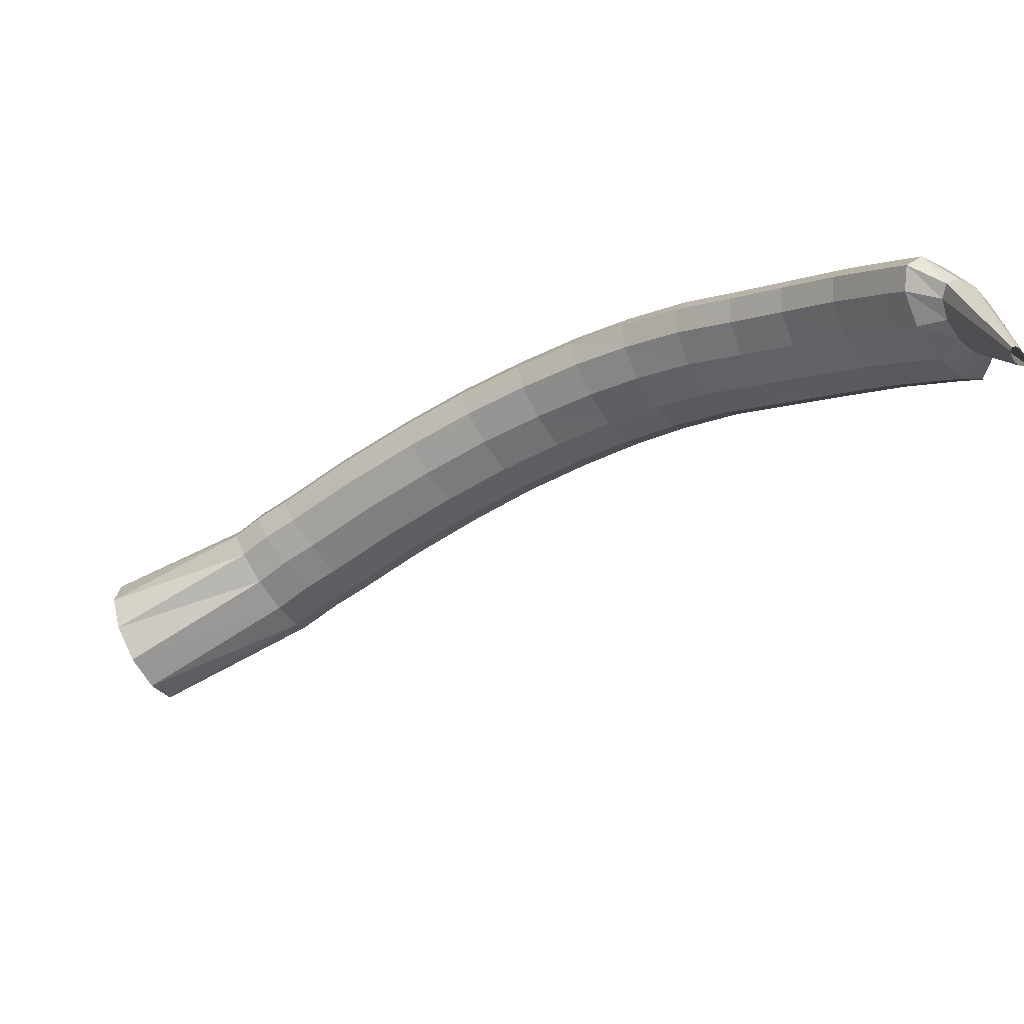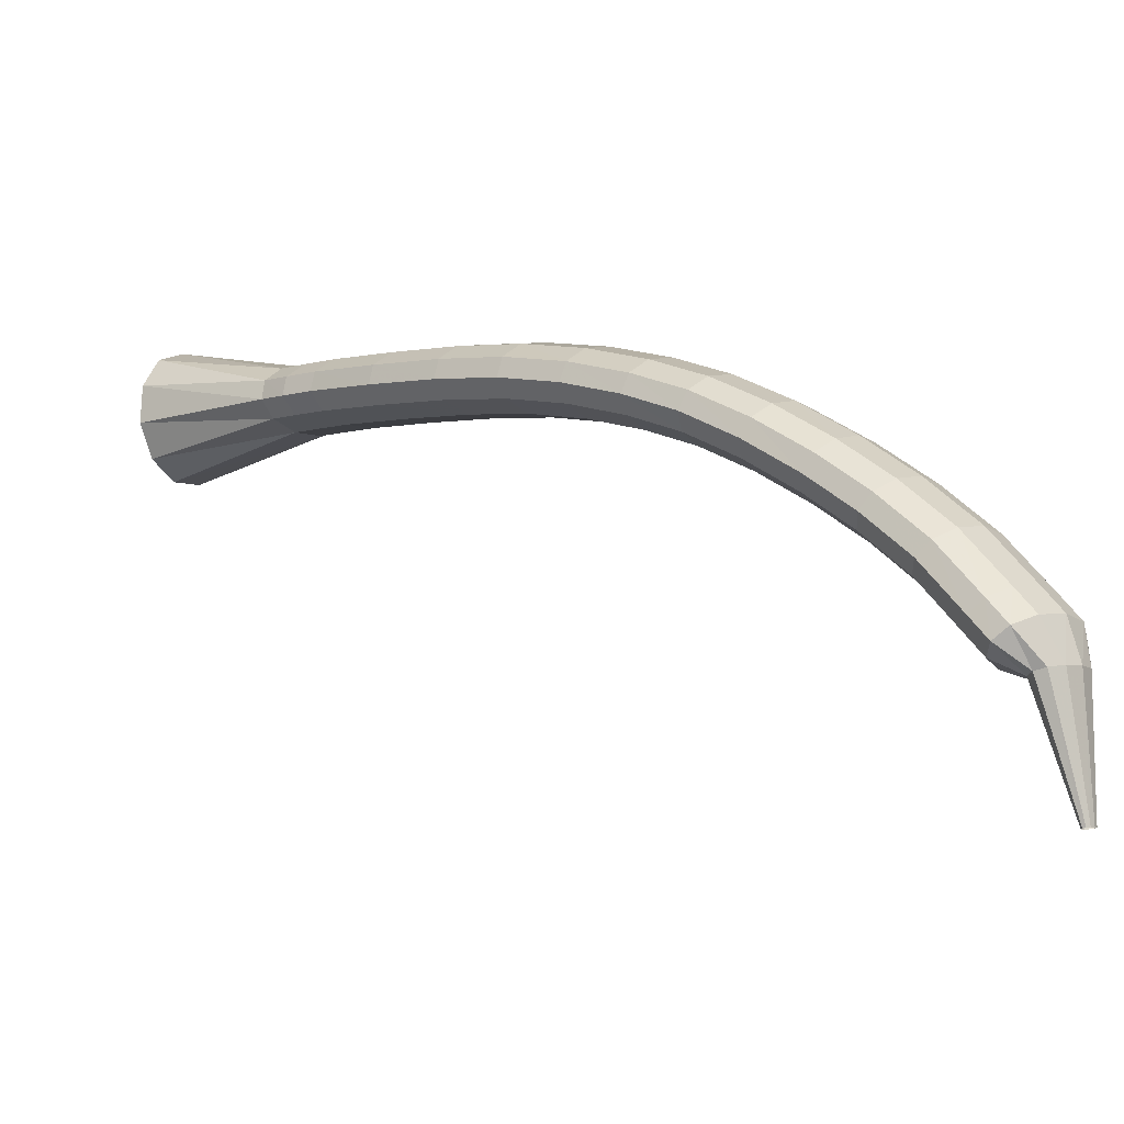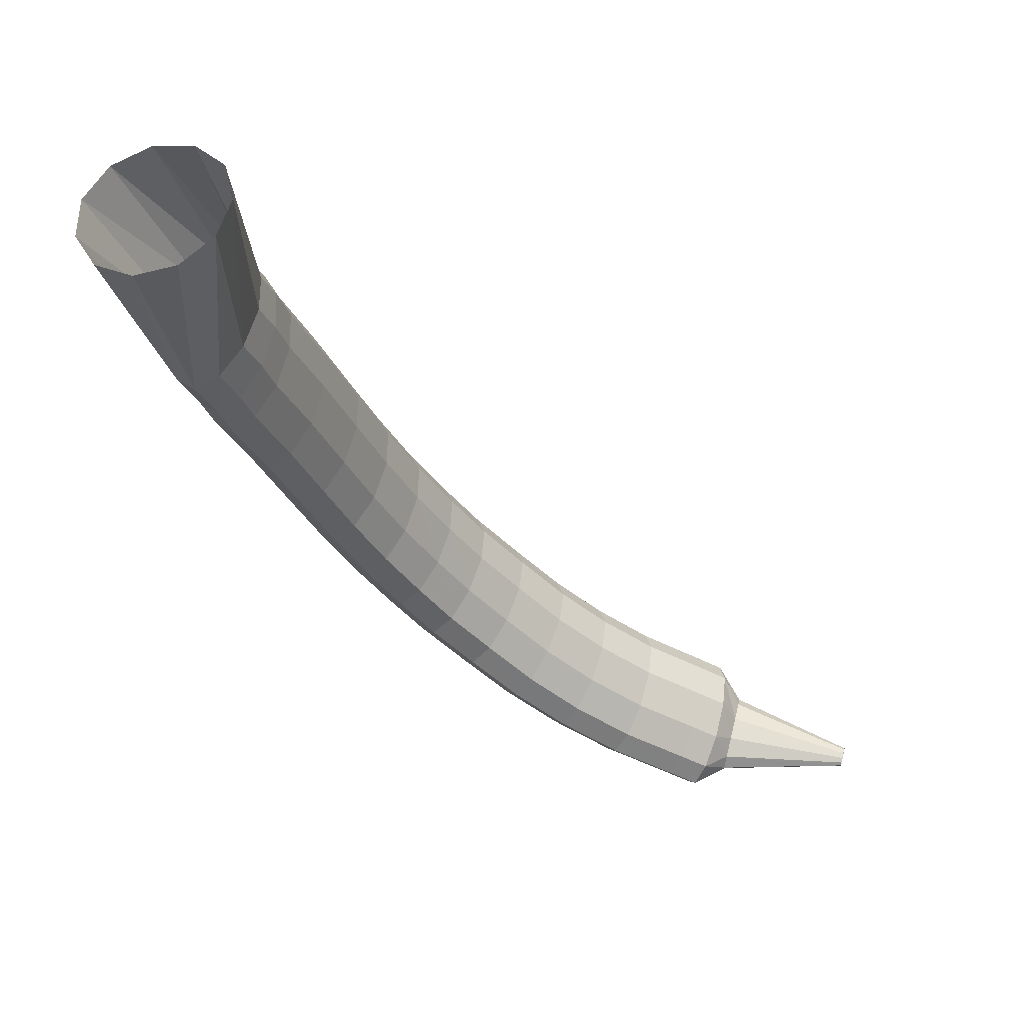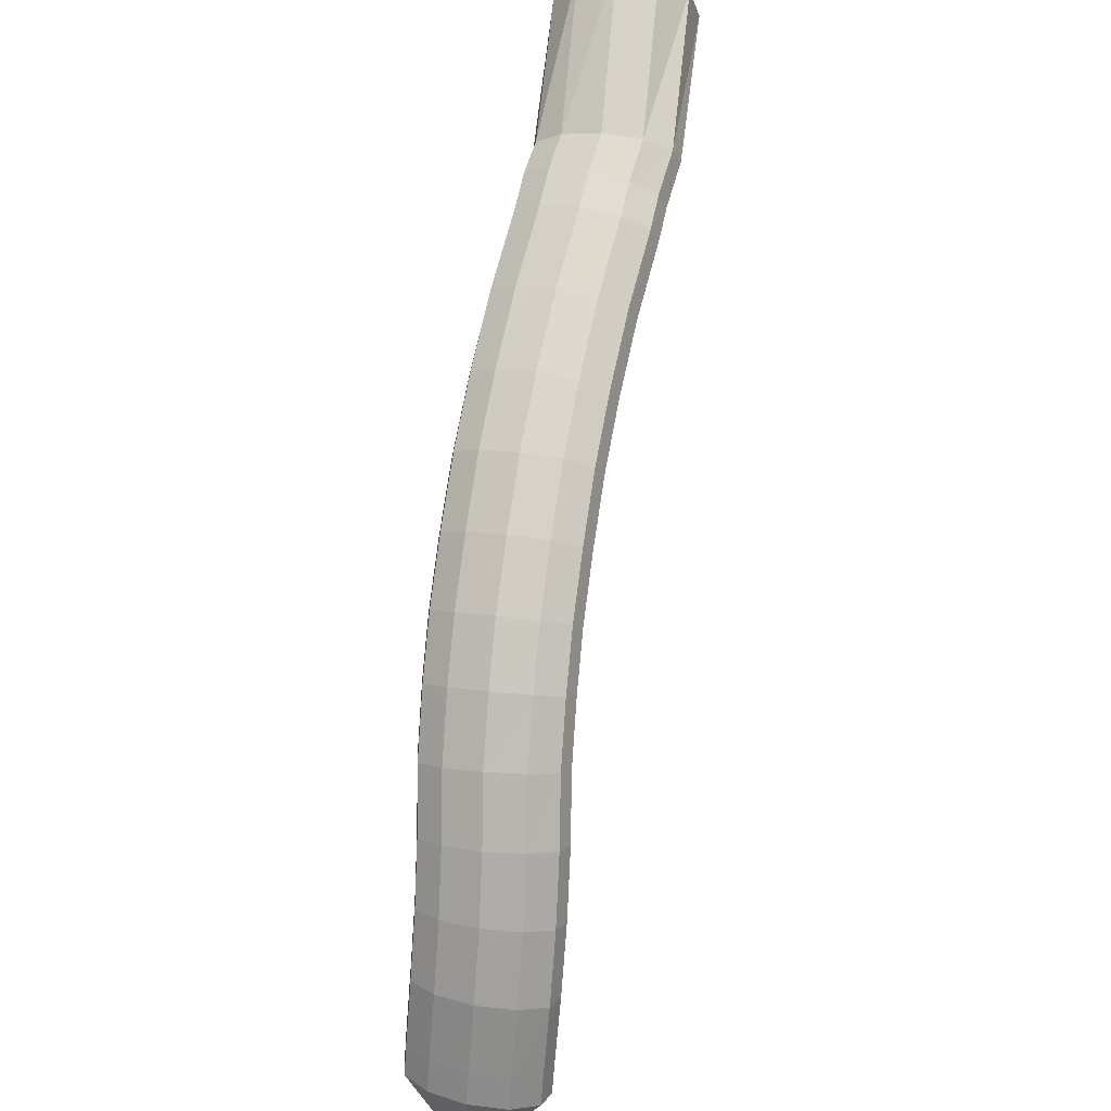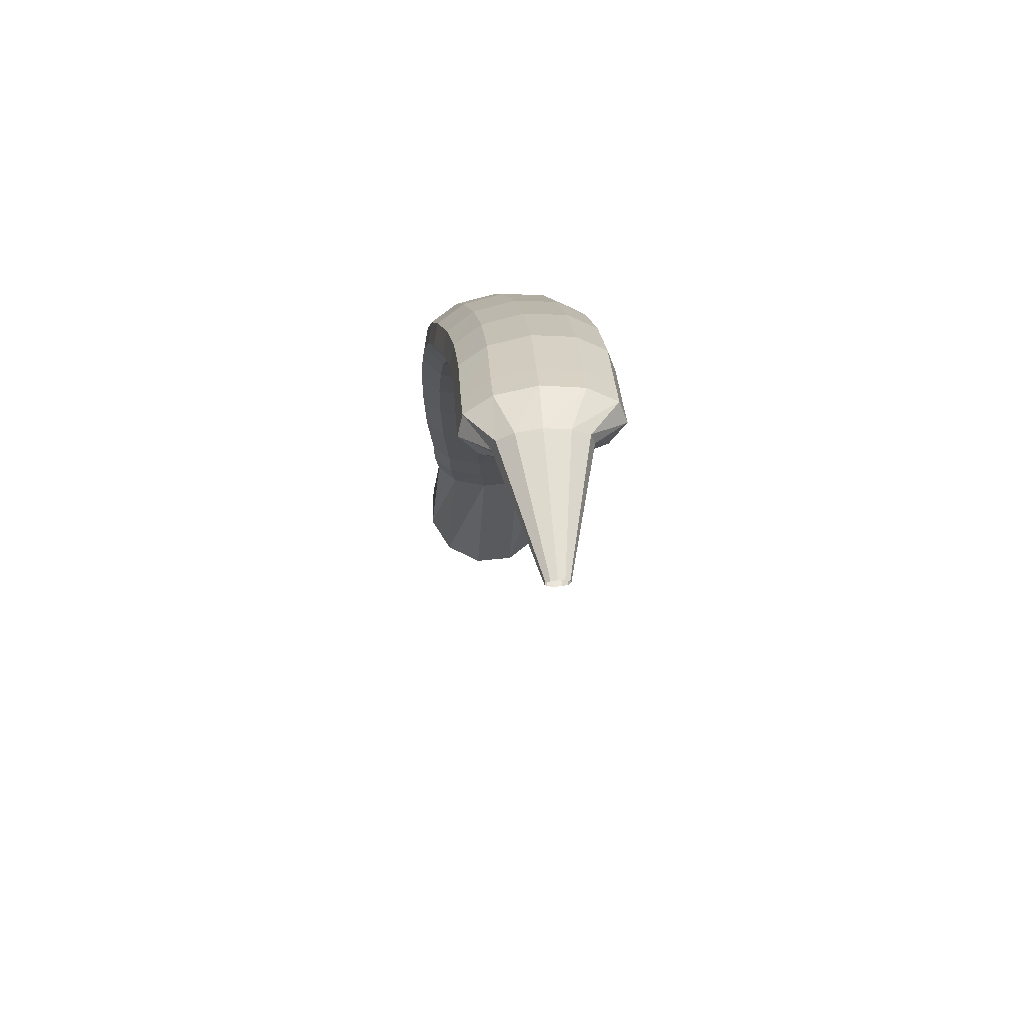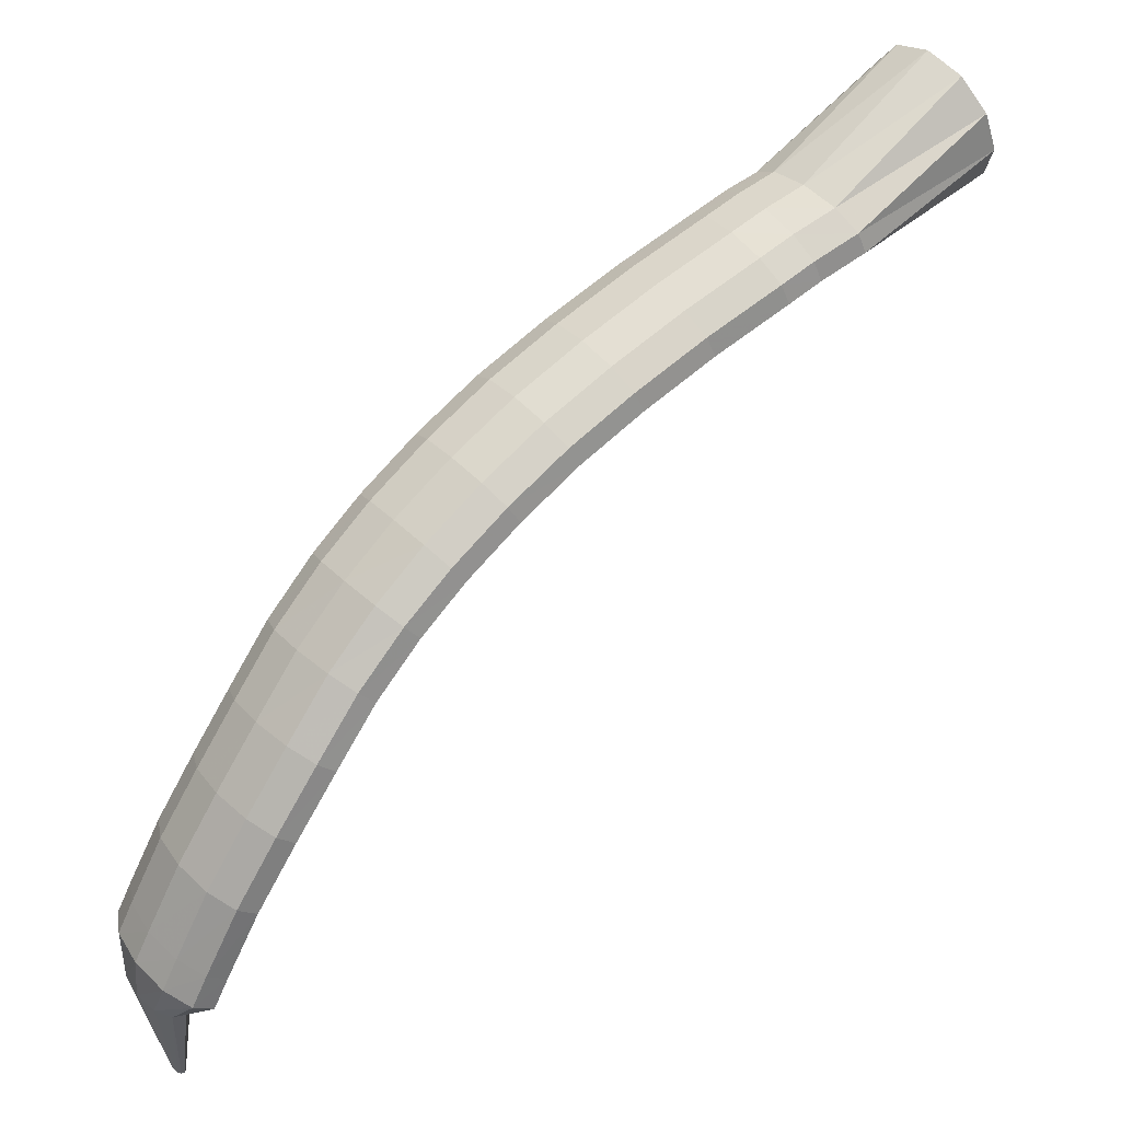
<metadata>
{"format":"obj","ext":"obj","renderer":"f3d","projection":"perspective","resolution":1024,"background":"white","views":[{"elev":-69.9,"azim":-107.9,"up":"+Z"},{"elev":-12.6,"azim":-103.6,"up":"+Z"},{"elev":12.5,"azim":105.8,"up":"+Y"},{"elev":64.5,"azim":-39.5,"up":"+Z"},{"elev":-23.6,"azim":-51.2,"up":"+Z"},{"elev":-36.4,"azim":4.4,"up":"+Y"}]}
</metadata>
<code>
g tube1
v 94.86 104.3 132.7
v 95.16 104 132.8
v 95.46 103.9 132.8
v 95.66 104 132.8
v 95.7 104.3 132.7
v 95.56 104.6 132.7
v 95.3 104.9 132.6
v 94.99 105.1 132.6
v 94.73 105.2 132.6
v 94.6 105 132.7
v 94.65 104.7 132.7
v 94.86 104.3 132.7
v 94.33 104.9 142
v 95.52 103.7 142
v 96.71 103.3 142
v 97.5 103.6 141.8
v 97.66 104.6 141.6
v 97.13 106 141.4
v 96.08 107.3 141.3
v 94.84 108.1 141.3
v 93.81 108.2 141.4
v 93.31 107.5 141.6
v 93.51 106.3 141.8
v 94.33 104.9 142
v 94.82 105.5 145.1
v 96.71 103.5 145
v 98.52 102.5 144.5
v 99.69 102.8 143.7
v 99.85 104.4 142.9
v 98.94 106.6 142.3
v 97.25 108.8 142.1
v 95.32 110.4 142.3
v 93.76 110.7 143
v 93.07 109.8 143.9
v 93.47 107.8 144.6
v 94.82 105.5 145.1
v 95.92 106.6 147
v 97.82 104.6 146.9
v 99.62 103.6 146.4
v 100.8 103.9 145.6
v 100.9 105.4 144.7
v 99.95 107.6 144
v 98.24 109.8 143.7
v 96.31 111.3 144
v 94.78 111.7 144.7
v 94.12 110.8 145.6
v 94.54 108.9 146.5
v 95.92 106.6 147
v 98.34 108.9 150.9
v 100.2 106.9 150.9
v 102 105.9 150.4
v 103.1 106.1 149.5
v 103.2 107.5 148.5
v 102.2 109.7 147.7
v 100.5 111.9 147.4
v 98.58 113.5 147.7
v 97.07 113.9 148.4
v 96.46 113 149.4
v 96.93 111.2 150.4
v 98.34 108.9 150.9
v 101.1 111.6 154.5
v 103 109.7 154.5
v 104.8 108.7 154
v 105.8 108.8 153
v 105.8 110.1 151.9
v 104.8 112.2 151
v 103 114.4 150.6
v 101 115.9 150.9
v 99.58 116.4 151.7
v 99.04 115.6 152.8
v 99.6 113.8 153.8
v 101.1 111.6 154.5
v 103.8 114.5 157.6
v 105.8 112.7 157.7
v 107.5 111.6 157.1
v 108.5 111.8 156.1
v 108.4 113 154.9
v 107.3 115 153.9
v 105.4 117 153.4
v 103.5 118.6 153.7
v 102 119 154.5
v 101.6 118.3 155.7
v 102.2 116.7 156.8
v 103.8 114.5 157.6
v 106.5 117.7 160.3
v 108.5 115.8 160.4
v 110.2 114.7 159.8
v 111.1 114.8 158.7
v 111 116 157.5
v 109.8 117.9 156.4
v 107.9 120 156
v 106 121.5 156.2
v 104.6 122 157.1
v 104.2 121.4 158.4
v 104.9 119.8 159.6
v 106.5 117.7 160.3
v 109.5 120.8 162.7
v 111.5 118.9 162.8
v 113.1 117.8 162.1
v 113.9 117.7 160.9
v 113.7 118.8 159.6
v 112.5 120.7 158.6
v 110.6 122.8 158.2
v 108.8 124.4 158.5
v 107.5 125.1 159.5
v 107.2 124.5 160.8
v 107.9 122.9 162
v 109.5 120.8 162.7
v 112.6 123.9 164.5
v 114.5 121.9 164.5
v 116 120.6 163.8
v 116.8 120.5 162.5
v 116.4 121.6 161.2
v 115.2 123.4 160.2
v 113.4 125.6 159.8
v 111.6 127.2 160.1
v 110.4 127.9 161.2
v 110.1 127.5 162.5
v 111 125.9 163.8
v 112.6 123.9 164.5
v 116.1 127.1 166.1
v 117.9 125.1 166.1
v 119.4 123.8 165.3
v 120.1 123.6 164
v 119.7 124.6 162.6
v 118.4 126.4 161.6
v 116.6 128.6 161.2
v 114.9 130.3 161.6
v 113.8 131.1 162.7
v 113.6 130.7 164.1
v 114.5 129.2 165.3
v 116.1 127.1 166.1
v 119.9 130.5 167.3
v 121.7 128.5 167.2
v 123.1 127.1 166.4
v 123.7 126.8 165.1
v 123.3 127.7 163.7
v 121.9 129.6 162.7
v 120.2 131.7 162.3
v 118.5 133.5 162.8
v 117.5 134.4 163.9
v 117.4 134 165.3
v 118.3 132.6 166.6
v 119.9 130.5 167.3
v 124.1 134 168.1
v 125.8 131.8 168.1
v 127.1 130.4 167.3
v 127.6 130 165.9
v 127.1 130.9 164.5
v 125.8 132.8 163.5
v 124.1 135 163.1
v 122.5 136.9 163.6
v 121.6 137.8 164.7
v 121.6 137.5 166.1
v 122.5 136.1 167.4
v 124.1 134 168.1
v 128.6 137.5 168.8
v 130.3 135.4 168.8
v 131.5 133.8 167.9
v 132 133.5 166.6
v 131.5 134.4 165.2
v 130.3 136.3 164.2
v 128.6 138.5 163.8
v 127.1 140.4 164.3
v 126.2 141.4 165.4
v 126.2 141.1 166.8
v 127.1 139.7 168.1
v 128.6 137.5 168.8
v 133.3 140.9 169.5
v 134.9 138.7 169.4
v 136.2 137.2 168.6
v 136.6 136.8 167.3
v 136.1 137.7 165.9
v 134.9 139.5 164.8
v 133.2 141.8 164.5
v 131.7 143.8 164.9
v 130.9 144.8 166.1
v 130.9 144.5 167.5
v 131.8 143.1 168.8
v 133.3 140.9 169.5
v 135.4 142.6 169.7
v 137 140.3 169.6
v 138.2 138.8 168.8
v 138.6 138.4 167.4
v 138.1 139.2 166
v 136.9 141.1 165
v 135.3 143.4 164.6
v 133.8 145.4 165.1
v 133 146.4 166.2
v 133 146.2 167.7
v 134 144.7 168.9
v 135.4 142.6 169.7
v 137.9 144.2 169.9
v 139.7 142.1 169.9
v 141 140.7 169
v 141.4 140.3 167.7
v 140.8 141 166.3
v 139.4 142.8 165.2
v 137.5 144.9 164.9
v 135.9 146.7 165.3
v 135 147.7 166.4
v 135.1 147.4 167.9
v 136.2 146.1 169.2
v 137.9 144.2 169.9
v 146 152.4 172.8
v 148 150.4 172.3
v 149.5 148.9 170.5
v 150.1 148.4 167.7
v 149.6 149 165.1
v 148.1 150.6 163.2
v 146.2 152.7 162.9
v 144.4 154.5 164.1
v 143.3 155.5 166.5
v 143.3 155.4 169.3
v 144.3 154.3 171.6
v 146 152.4 172.8
f 1 2 14
f 14 13 1
f 2 3 15
f 15 14 2
f 3 4 16
f 16 15 3
f 4 5 17
f 17 16 4
f 5 6 18
f 18 17 5
f 6 7 19
f 19 18 6
f 7 8 20
f 20 19 7
f 8 9 21
f 21 20 8
f 9 10 22
f 22 21 9
f 10 11 23
f 23 22 10
f 11 12 24
f 24 23 11
f 13 14 26
f 26 25 13
f 14 15 27
f 27 26 14
f 15 16 28
f 28 27 15
f 16 17 29
f 29 28 16
f 17 18 30
f 30 29 17
f 18 19 31
f 31 30 18
f 19 20 32
f 32 31 19
f 20 21 33
f 33 32 20
f 21 22 34
f 34 33 21
f 22 23 35
f 35 34 22
f 23 24 36
f 36 35 23
f 25 26 38
f 38 37 25
f 26 27 39
f 39 38 26
f 27 28 40
f 40 39 27
f 28 29 41
f 41 40 28
f 29 30 42
f 42 41 29
f 30 31 43
f 43 42 30
f 31 32 44
f 44 43 31
f 32 33 45
f 45 44 32
f 33 34 46
f 46 45 33
f 34 35 47
f 47 46 34
f 35 36 48
f 48 47 35
f 37 38 50
f 50 49 37
f 38 39 51
f 51 50 38
f 39 40 52
f 52 51 39
f 40 41 53
f 53 52 40
f 41 42 54
f 54 53 41
f 42 43 55
f 55 54 42
f 43 44 56
f 56 55 43
f 44 45 57
f 57 56 44
f 45 46 58
f 58 57 45
f 46 47 59
f 59 58 46
f 47 48 60
f 60 59 47
f 49 50 62
f 62 61 49
f 50 51 63
f 63 62 50
f 51 52 64
f 64 63 51
f 52 53 65
f 65 64 52
f 53 54 66
f 66 65 53
f 54 55 67
f 67 66 54
f 55 56 68
f 68 67 55
f 56 57 69
f 69 68 56
f 57 58 70
f 70 69 57
f 58 59 71
f 71 70 58
f 59 60 72
f 72 71 59
f 61 62 74
f 74 73 61
f 62 63 75
f 75 74 62
f 63 64 76
f 76 75 63
f 64 65 77
f 77 76 64
f 65 66 78
f 78 77 65
f 66 67 79
f 79 78 66
f 67 68 80
f 80 79 67
f 68 69 81
f 81 80 68
f 69 70 82
f 82 81 69
f 70 71 83
f 83 82 70
f 71 72 84
f 84 83 71
f 73 74 86
f 86 85 73
f 74 75 87
f 87 86 74
f 75 76 88
f 88 87 75
f 76 77 89
f 89 88 76
f 77 78 90
f 90 89 77
f 78 79 91
f 91 90 78
f 79 80 92
f 92 91 79
f 80 81 93
f 93 92 80
f 81 82 94
f 94 93 81
f 82 83 95
f 95 94 82
f 83 84 96
f 96 95 83
f 85 86 98
f 98 97 85
f 86 87 99
f 99 98 86
f 87 88 100
f 100 99 87
f 88 89 101
f 101 100 88
f 89 90 102
f 102 101 89
f 90 91 103
f 103 102 90
f 91 92 104
f 104 103 91
f 92 93 105
f 105 104 92
f 93 94 106
f 106 105 93
f 94 95 107
f 107 106 94
f 95 96 108
f 108 107 95
f 97 98 110
f 110 109 97
f 98 99 111
f 111 110 98
f 99 100 112
f 112 111 99
f 100 101 113
f 113 112 100
f 101 102 114
f 114 113 101
f 102 103 115
f 115 114 102
f 103 104 116
f 116 115 103
f 104 105 117
f 117 116 104
f 105 106 118
f 118 117 105
f 106 107 119
f 119 118 106
f 107 108 120
f 120 119 107
f 109 110 122
f 122 121 109
f 110 111 123
f 123 122 110
f 111 112 124
f 124 123 111
f 112 113 125
f 125 124 112
f 113 114 126
f 126 125 113
f 114 115 127
f 127 126 114
f 115 116 128
f 128 127 115
f 116 117 129
f 129 128 116
f 117 118 130
f 130 129 117
f 118 119 131
f 131 130 118
f 119 120 132
f 132 131 119
f 121 122 134
f 134 133 121
f 122 123 135
f 135 134 122
f 123 124 136
f 136 135 123
f 124 125 137
f 137 136 124
f 125 126 138
f 138 137 125
f 126 127 139
f 139 138 126
f 127 128 140
f 140 139 127
f 128 129 141
f 141 140 128
f 129 130 142
f 142 141 129
f 130 131 143
f 143 142 130
f 131 132 144
f 144 143 131
f 133 134 146
f 146 145 133
f 134 135 147
f 147 146 134
f 135 136 148
f 148 147 135
f 136 137 149
f 149 148 136
f 137 138 150
f 150 149 137
f 138 139 151
f 151 150 138
f 139 140 152
f 152 151 139
f 140 141 153
f 153 152 140
f 141 142 154
f 154 153 141
f 142 143 155
f 155 154 142
f 143 144 156
f 156 155 143
f 145 146 158
f 158 157 145
f 146 147 159
f 159 158 146
f 147 148 160
f 160 159 147
f 148 149 161
f 161 160 148
f 149 150 162
f 162 161 149
f 150 151 163
f 163 162 150
f 151 152 164
f 164 163 151
f 152 153 165
f 165 164 152
f 153 154 166
f 166 165 153
f 154 155 167
f 167 166 154
f 155 156 168
f 168 167 155
f 157 158 170
f 170 169 157
f 158 159 171
f 171 170 158
f 159 160 172
f 172 171 159
f 160 161 173
f 173 172 160
f 161 162 174
f 174 173 161
f 162 163 175
f 175 174 162
f 163 164 176
f 176 175 163
f 164 165 177
f 177 176 164
f 165 166 178
f 178 177 165
f 166 167 179
f 179 178 166
f 167 168 180
f 180 179 167
f 169 170 182
f 182 181 169
f 170 171 183
f 183 182 170
f 171 172 184
f 184 183 171
f 172 173 185
f 185 184 172
f 173 174 186
f 186 185 173
f 174 175 187
f 187 186 174
f 175 176 188
f 188 187 175
f 176 177 189
f 189 188 176
f 177 178 190
f 190 189 177
f 178 179 191
f 191 190 178
f 179 180 192
f 192 191 179
f 181 182 194
f 194 193 181
f 182 183 195
f 195 194 182
f 183 184 196
f 196 195 183
f 184 185 197
f 197 196 184
f 185 186 198
f 198 197 185
f 186 187 199
f 199 198 186
f 187 188 200
f 200 199 187
f 188 189 201
f 201 200 188
f 189 190 202
f 202 201 189
f 190 191 203
f 203 202 190
f 191 192 204
f 204 203 191
f 193 194 206
f 206 205 193
f 194 195 207
f 207 206 194
f 195 196 208
f 208 207 195
f 196 197 209
f 209 208 196
f 197 198 210
f 210 209 197
f 198 199 211
f 211 210 198
f 199 200 212
f 212 211 199
f 200 201 213
f 213 212 200
f 201 202 214
f 214 213 201
f 202 203 215
f 215 214 202
f 203 204 216
f 216 215 203
g

</code>
